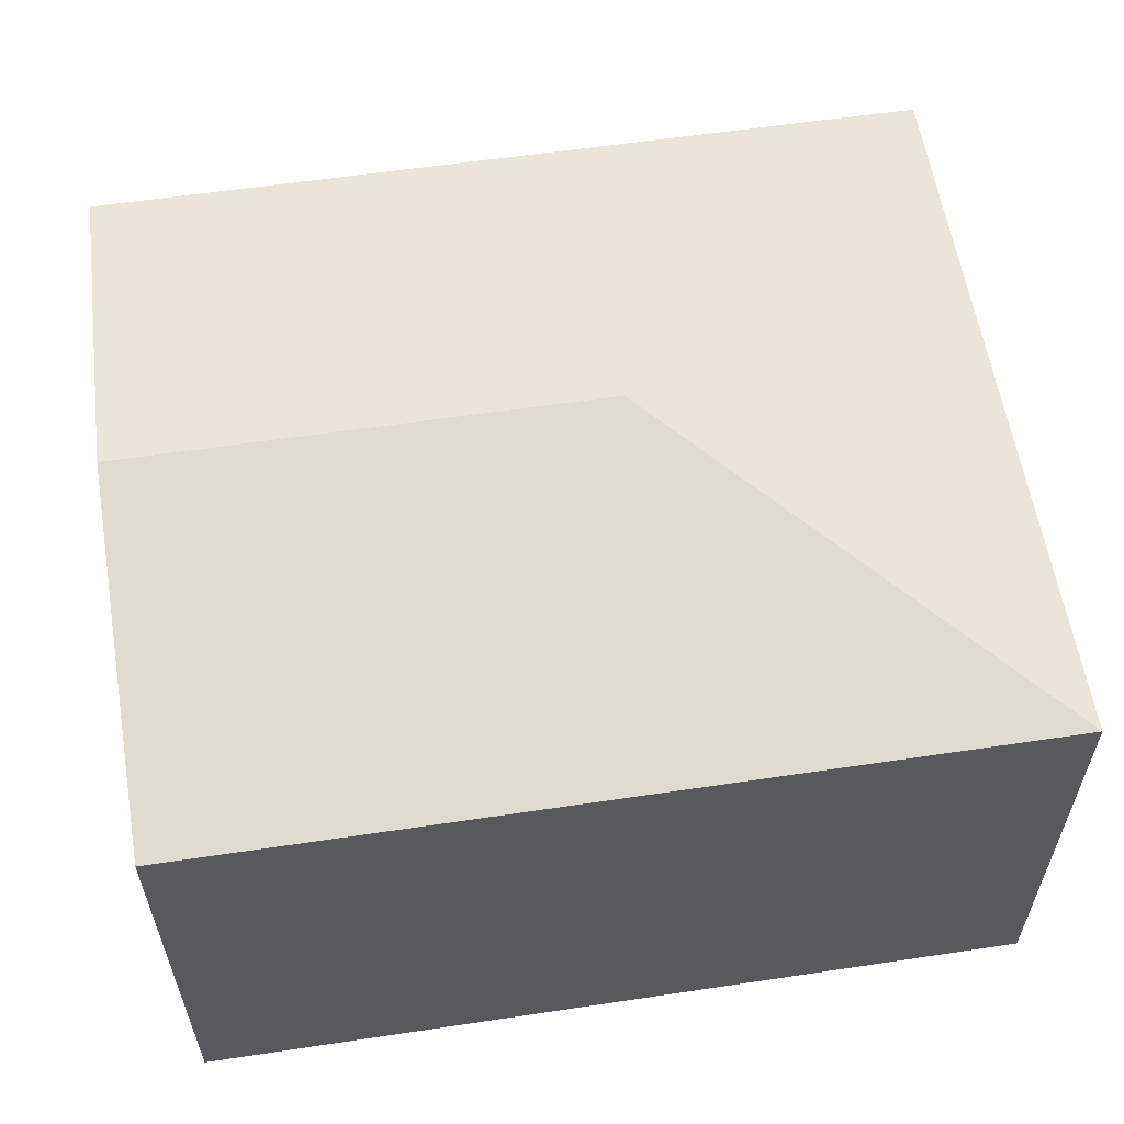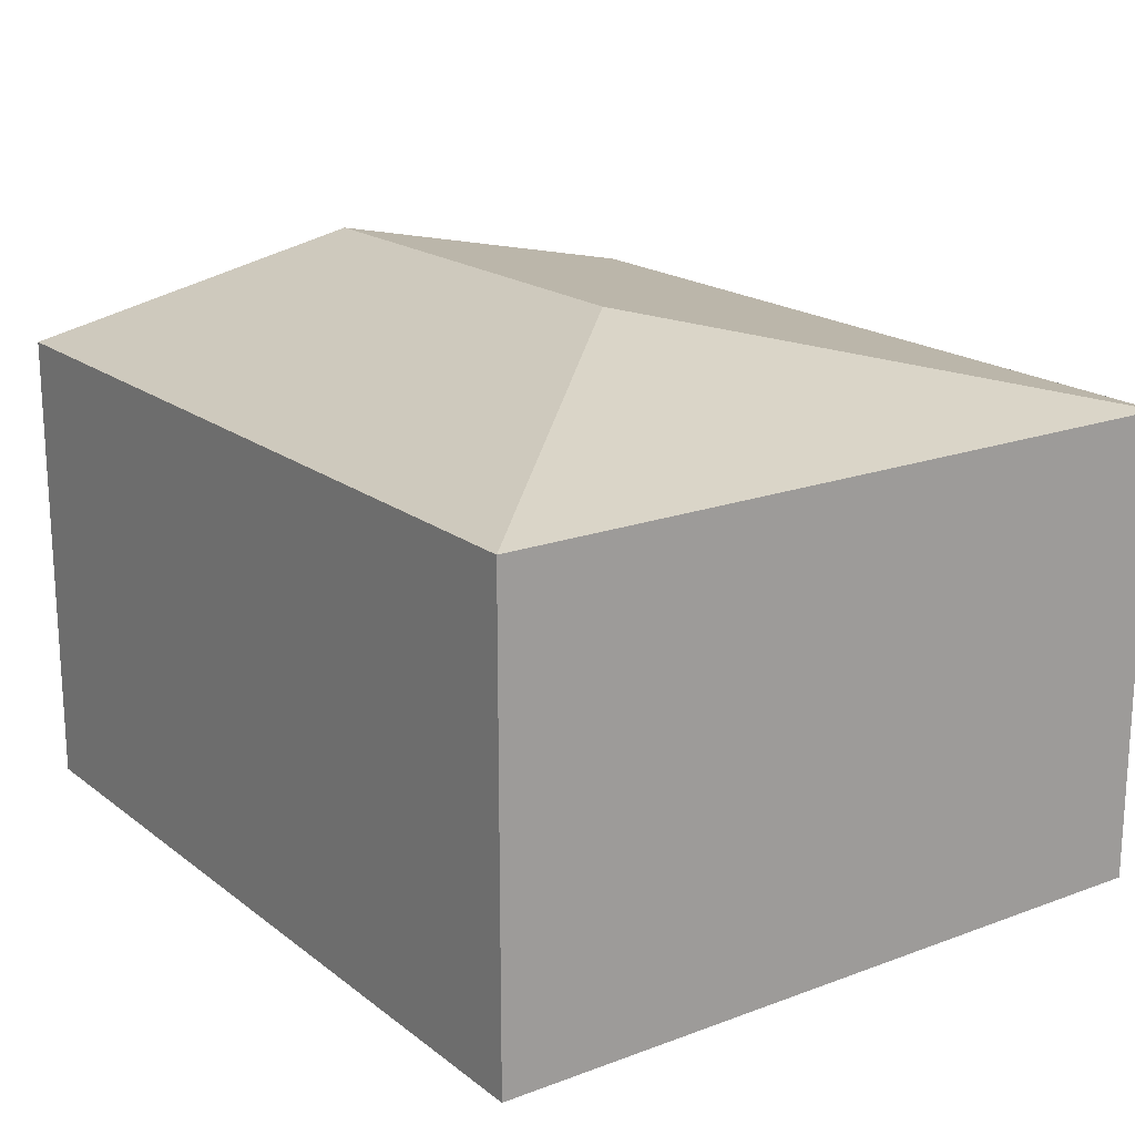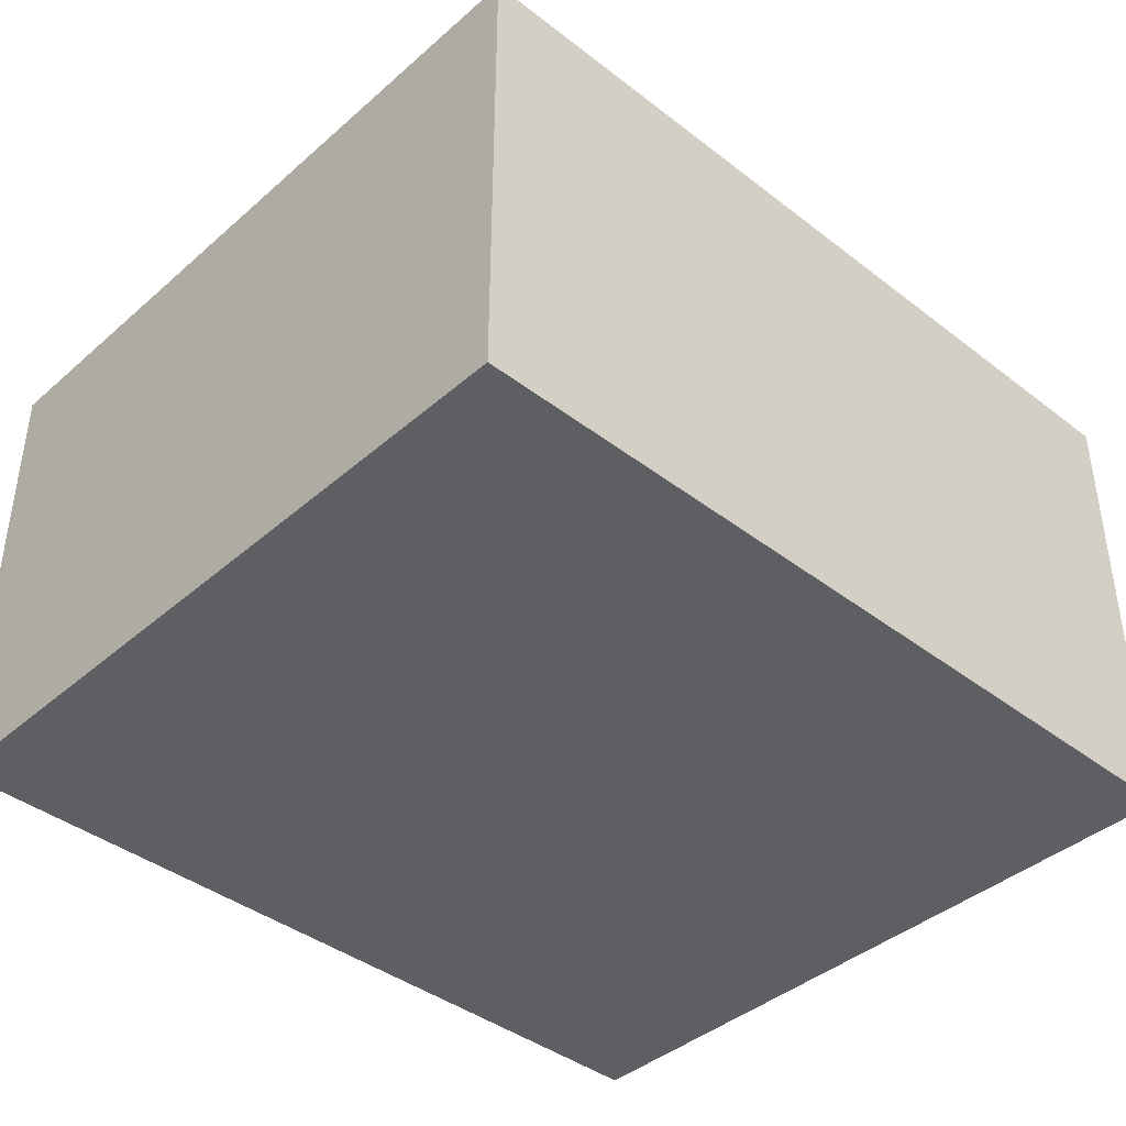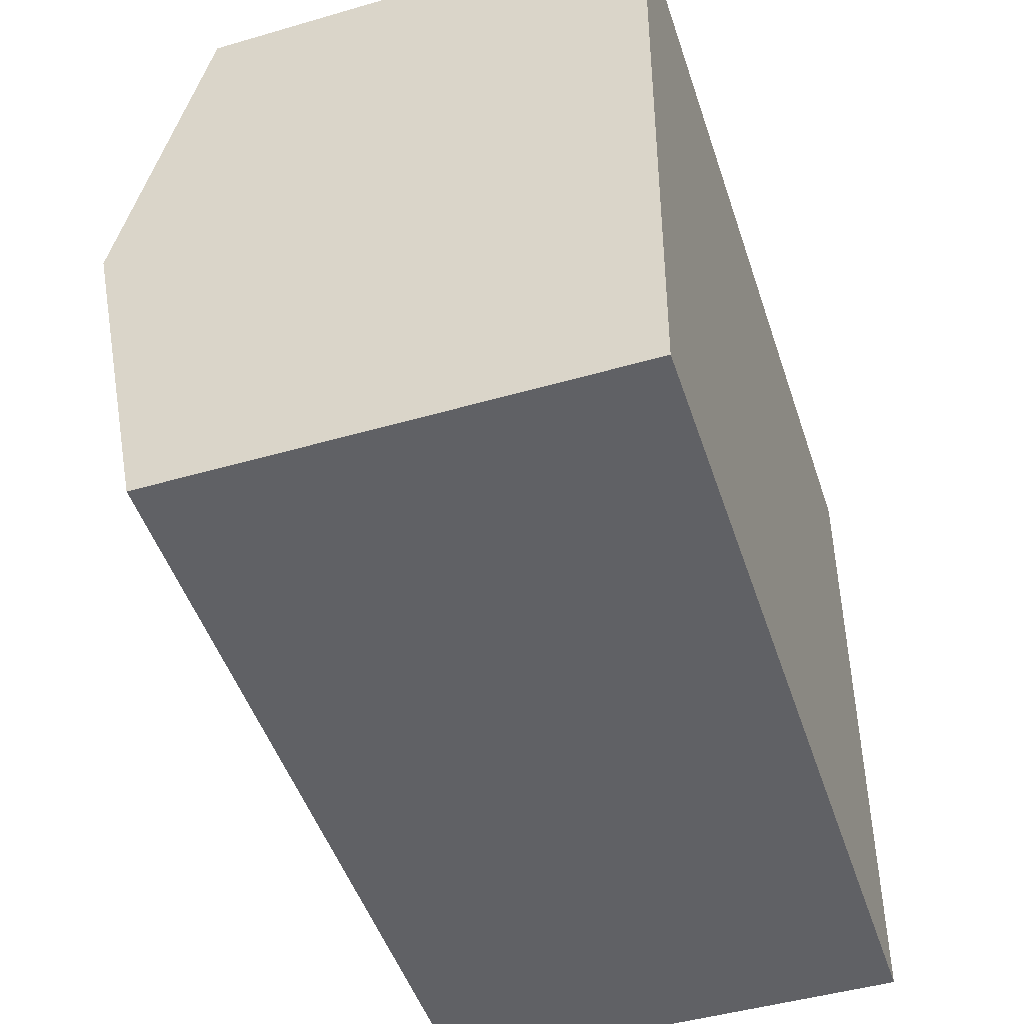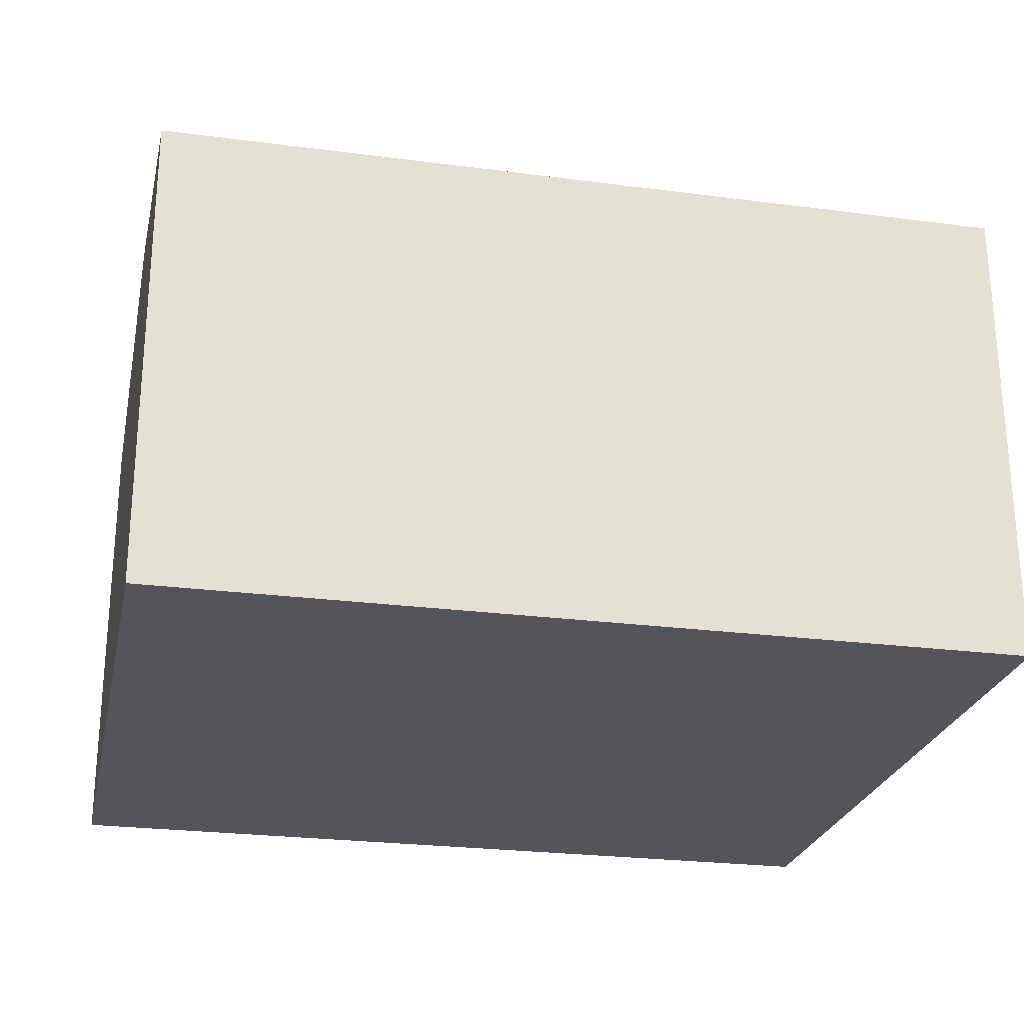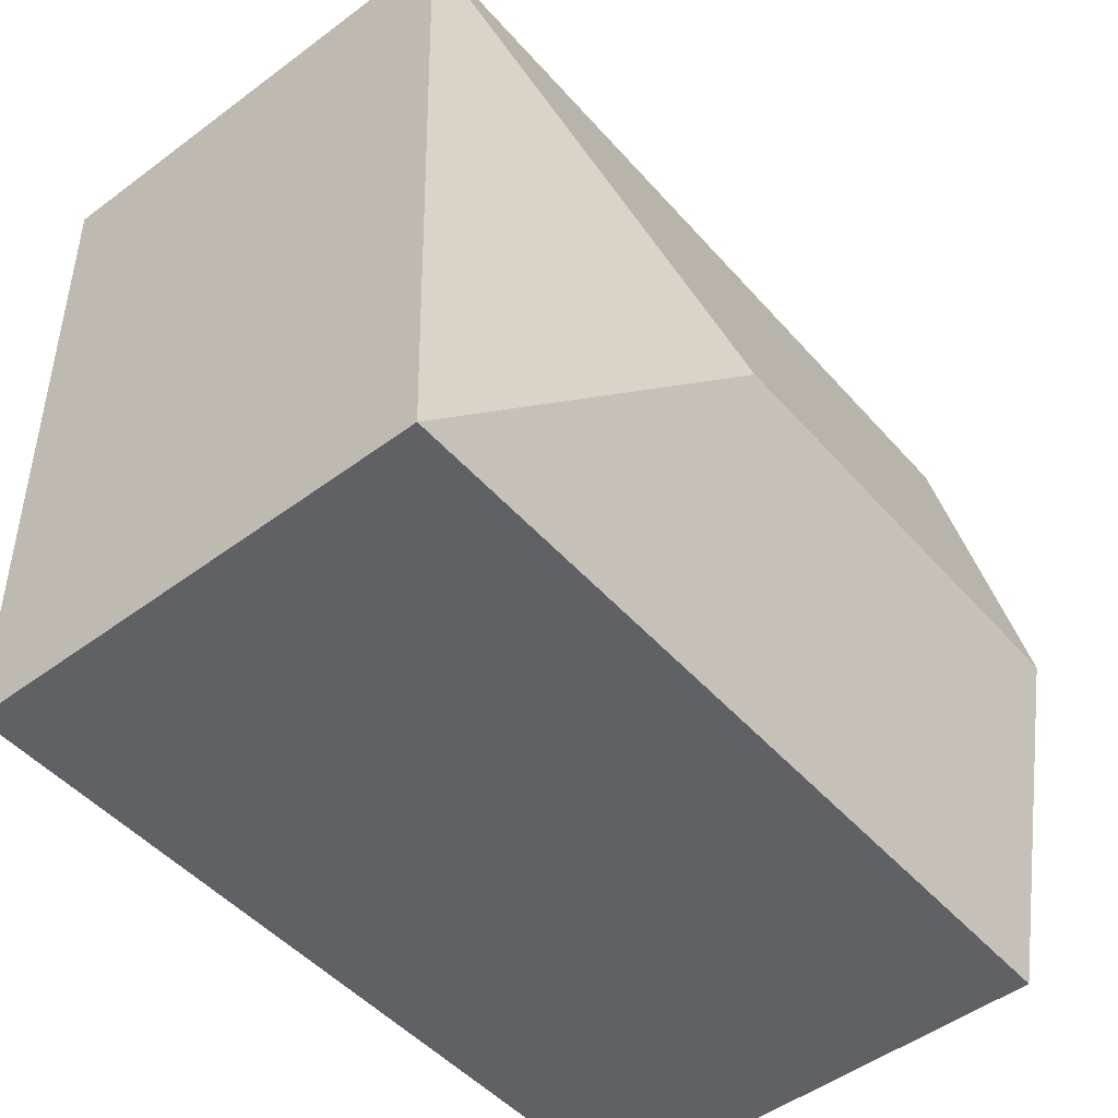
<metadata>
{"format":"obj","ext":"obj","renderer":"f3d","projection":"perspective","resolution":1024,"background":"white","views":[{"elev":58.4,"azim":-6.9,"up":"+Y"},{"elev":18.7,"azim":56.6,"up":"+Y"},{"elev":-40.7,"azim":138.6,"up":"+Y"},{"elev":-47.0,"azim":-71.8,"up":"+Z"},{"elev":-25.0,"azim":-10.1,"up":"+Y"},{"elev":-50.5,"azim":129.1,"up":"+Z"}]}
</metadata>
<code>
v  0.075 3.429 2.266
v  5.247 2.946 -0.173
v  0 2.946 1.804e-16
v  3.056 3.429 2.168
v  5.396 2.946 4.359
v  0.149 2.946 4.532
v  5.247 1.059e-17 -0.173
v  0 0 0
v  0.075 -1.388e-16 2.266
v  0.149 -2.775e-16 4.532
v  5.396 -2.669e-16 4.359
g defaultobject
f 1 2 3
f 2 1 4
f 5 1 6
f 1 5 4
f 4 5 2
f 7 3 2
f 3 7 8
f 8 1 3
f 1 8 6
f 6 8 9
f 6 9 10
f 10 5 6
f 5 10 11
f 11 2 5
f 2 11 7
f 11 8 7
f 8 11 9
f 9 11 10

</code>
